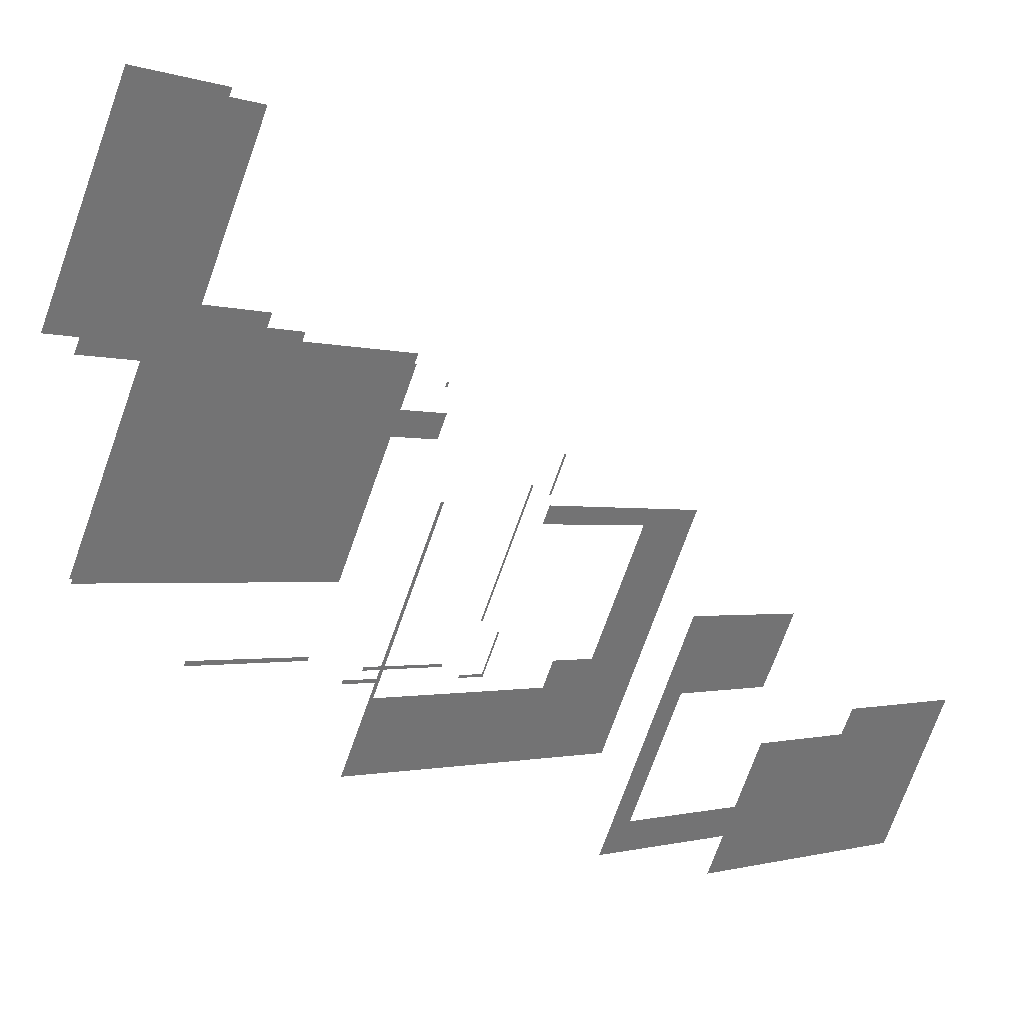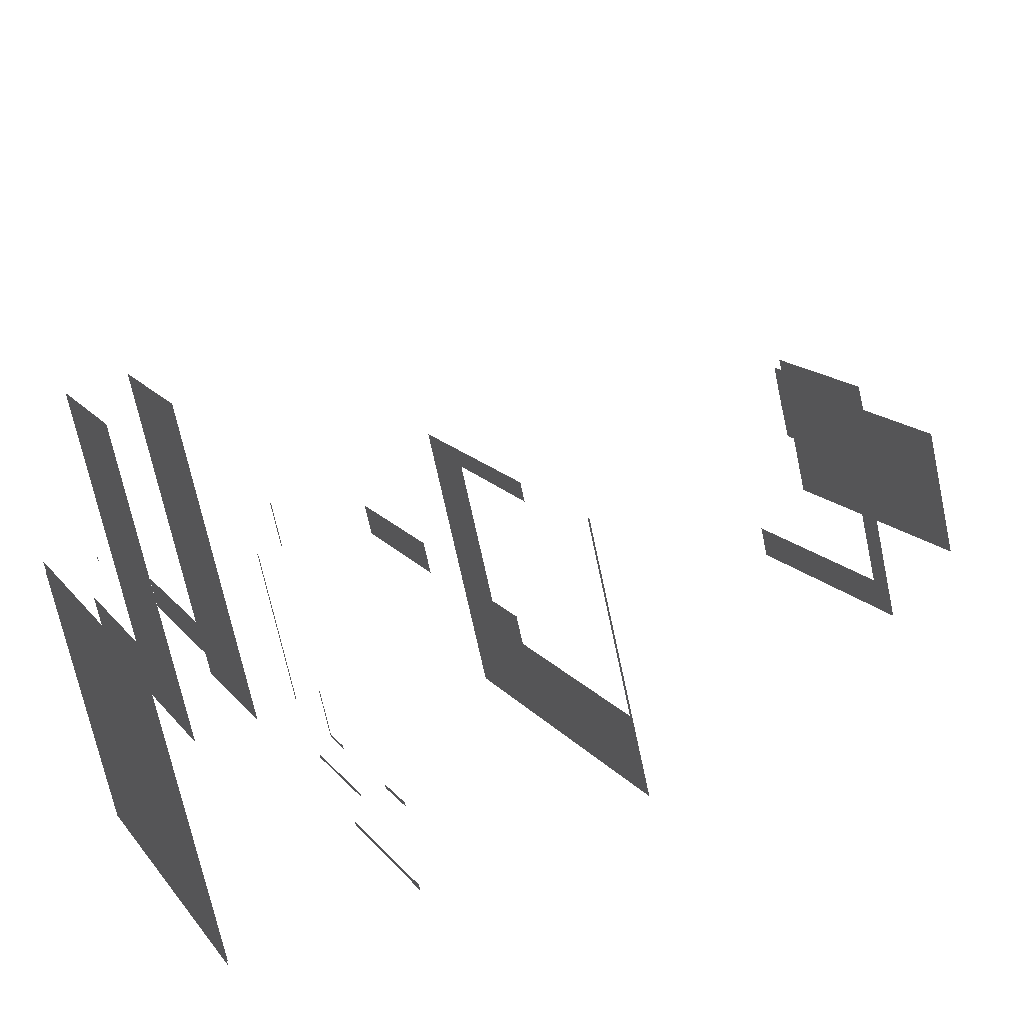
<metadata>
{"format":"obj","ext":"obj","renderer":"f3d","projection":"perspective","resolution":1024,"background":"white","views":[{"elev":36.1,"azim":-44.6,"up":"+Y"},{"elev":44.5,"azim":-116.2,"up":"+Y"}]}
</metadata>
<code>
o geometryt000010000010000110010110000110000110100000100010st44
v 735 -256.4 383
v 734.5 -256.2 383
v 735 -256.4 383
v 735 -256.4 383
v 735.1 -256.1 383
v 736 -254.5 383
v 737.6 -251.7 383
v 748.5 -230.3 383
v 737.8 -255.8 383
v 740.2 -255.5 383
v 743.9 -255.1 383
v 739.4 -248.4 383
v 748.5 -230.3 383
v 741.2 -255.4 383
v 743.8 -252.9 383
v 742.8 -242 383
v 744 -254.8 383
v 741.7 -255.9 383
v 745.4 -256.8 383
v 745.2 -248.9 383
v 745.3 -248.5 383
v 746.8 -241.4 383
v 746.8 -241.3 383
v 748.9 -230.5 383
v 744.4 -255.4 383
v 748.3 -257.5 383
v 748.5 -261.2 383
v 747.1 -261.3 383
v 745.3 -259.5 383
v 749.1 -230.6 383
v 749.1 -262.1 383
v 750 -264.3 383
v 750.6 -262.3 383
v 749.5 -228.4 383
v 749.1 -230.6 383
v 749.2 -230.1 383
v 751 -264.8 383
v 750.7 -262.8 383
v 750.8 -265.1 383
v 753.2 -263.8 383
v 751.6 -265.1 383
v 753.2 -263.8 383
v 751.4 -265.4 383
v 751.8 -265.6 383
v 752.5 -265.5 383
v 752.3 -265.9 383
v 752.3 -265.9 383
v 752.5 -265.6 383
v 752.5 -265.6 383
v 753.4 -263.9 383
v 758.1 -268.5 383
v 758.1 -268.4 383
v 758.1 -269 383
v 758 -269 383
v 758.1 -268.5 383
v 758.1 -268.5 383
v 758.3 -268.6 383
v 759 -268.9 383
v 758.9 -269 383
v 760.4 -269.9 383
v 761 -270 383
v 765.1 -272.9 383
v 771.1 -275.4 383
v 764.7 -238 383
v 765.3 -236.8 383
v 787.3 -250.2 383
v 786.3 -250.3 383
v 770.8 -276 383
v 789.8 -249.9 383
v 771.1 -276.1 383
v 771.6 -275.8 383
v 771.1 -276.1 383
v 771.7 -275.9 383
v 774.6 -278 383
v 786.6 -250.5 383
v 787.6 -250.3 383
v 787.1 -250.8 383
v 787.9 -250.5 383
v 787.8 -251.1 383
v 788.4 -250.8 383
v 788.6 -251.6 383
v 789 -251.1 383
v 788.8 -251.8 383
v 789.1 -251.2 383
v 738.3 -255.8 383
v 742.9 -259.6 383
v 747.4 -262.9 383
v 749 -264.1 383
v 752.1 -266.3 383
v 734.6 -257 383
v 736.1 -223.6 383
v 735.1 -223.1 383
v 736.3 -220.9 383
v 751.5 -225.8 383
v 747.2 -200.9 383
v 743.2 -257.4 383
v 744.2 -255.1 383
v 745.2 -248.9 383
v 747.3 -254.7 383
v 747.6 -254.7 383
v 746.8 -241.4 383
v 763.3 -238.3 383
v 763.4 -203.7 383
v 749.7 -196.3 383
v 747.3 -254.8 383
v 748.7 -257.4 383
v 748.6 -257.1 383
v 748.8 -257.8 383
v 750.3 -255.1 383
v 756.7 -256 383
v 754.5 -260.8 383
v 750 -228.6 383
v 760.7 -234.4 383
v 751 -254.3 383
v 757.8 -253.6 383
v 754.6 -250 383
v 766.8 -234 383
v 752.3 -265.9 383
v 754.9 -261 383
v 762.4 -243 383
v 764.2 -238.8 383
v 759 -264 383
v 757.1 -265.8 383
v 759.3 -258.7 383
v 760 -259.4 383
v 757.1 -255.9 383
v 758 -253.7 383
v 760.9 -255.2 383
v 758.5 -266.6 383
v 758.1 -268.2 383
v 758.1 -253.5 383
v 757.9 -269.4 383
v 761.4 -253.2 383
v 758.7 -266.7 383
v 760 -267.4 383
v 760.2 -267.5 383
v 759.1 -268.9 383
v 759.2 -264.1 383
v 760.8 -267.8 383
v 759.1 -268.9 383
v 761.1 -268 383
v 761.4 -269.8 383
v 761.9 -266.1 383
v 760.3 -258.2 383
v 768.5 -253.8 383
v 780.6 -251.6 383
v 781.7 -252.5 383
v 762.2 -266.3 383
v 762.6 -266.7 383
v 762.9 -269 383
v 763.2 -267.1 383
v 762.6 -270.3 383
v 764.3 -238.8 383
v 764.5 -238.9 383
v 766.9 -271.1 383
v 772 -274.1 383
v 764.6 -268.1 383
v 767.6 -240.5 383
v 769.4 -271.5 383
v 780.6 -247.4 383
v 772.2 -274 383
v 769.4 -253.4 383
v 772.3 -273.7 383
v 772 -252 383
v 779.9 -251.1 383
v 770.6 -276.3 383
v 771.1 -276.1 383
v 774.8 -278.5 383
v 777.5 -249 383
v 772.4 -274.3 383
v 772.5 -274.1 383
v 772.6 -273.9 383
v 773.8 -274.9 383
v 773.8 -274.8 383
v 773.9 -274.8 383
v 775.1 -272.7 383
v 773.4 -272.3 383
v 775.2 -272.6 383
v 778.8 -264.9 383
v 774 -275 383
v 774.7 -278 383
v 777.2 -273.4 383
v 777.2 -273.4 383
v 777.7 -273.1 383
v 775.2 -272.8 383
v 775.3 -272.6 383
v 776.5 -273.1 383
v 776.8 -272.9 383
v 777.1 -272.7 383
v 781.3 -261.5 383
v 777.2 -273.3 383
v 777.4 -273 383
v 777.4 -272.9 383
v 783.3 -258.8 383
v 779.2 -268.7 383
v 777.4 -272.9 383
v 786.6 -256.7 383
v 783.3 -262.3 383
v 784 -257.9 383
v 785.5 -257.2 383
v 783 -250.7 383
v 786 -250.3 383
v 783.3 -251.1 383
v 783.2 -251 383
v 783.8 -251.8 383
v 782.7 -253.4 383
v 783.7 -251.7 383
v 783.2 -253.8 383
v 784.5 -252.9 383
v 783.5 -255.2 383
v 783.8 -254.4 383
v 784.5 -253.1 383
v 786 -257 383
v 783.8 -256.9 383
v 784.7 -255.2 383
v 783.9 -257.4 383
v 784.6 -252.8 383
v 784.9 -255.3 383
v 785.5 -255.8 383
v 784.6 -252.8 383
v 784.8 -252.9 383
v 785.7 -253.4 383
v 785.8 -256.6 383
v 785.8 -255.1 383
v 785.9 -256.1 383
v 785.8 -255.3 383
v 785.9 -256.4 383
v 786.1 -250.4 383
v 786.2 -256.5 383
v 786.1 -250.4 383
v 786.5 -250.5 383
v 786.3 -256.5 383
v 786.4 -256.2 383
v 786.4 -256.2 383
v 788.2 -252.4 383
v 788.6 -252.2 383
v 786.5 -250.6 383
v 787 -250.8 383
v 788.6 -252.2 383
v 789.2 -251.9 383
v 787.1 -250.9 383
v 787.7 -251.2 383
v 787.7 -251.2 383
v 788.6 -251.6 383
v 788.6 -251.6 383
v 788.8 -251.8 383
v 788.8 -251.8 383
v 789.5 -251.4 383
v 754.2 -267.1 383
v 755.3 -267.5 383
v 756.1 -267.8 383
v 757 -265.8 383
v 771.9 -275.3 383
v 773.3 -275.1 383
v 774.7 -274.4 383
v 774.2 -274.7 383
v 783 -258.4 383
v 783.1 -258.3 383
v 783.6 -258.1 383
v 783.6 -258 383
v 784.6 -252.7 383
v 785.8 -251.8 383
v 785.4 -251.3 383
v 785.8 -252.3 383
v 785.6 -250.9 383
v 785.9 -251.2 383
v 785.9 -250.8 383
v 785.8 -250.7 383
v 786.9 -252.9 383
v 786 -254.7 383
v 785.9 -250.6 383
v 785.9 -250.4 383
v 786.1 -255 383
v 785.9 -250.4 383
v 786 -250.4 383
v 786 -250.4 383
v 787.9 -252.5 383
v 744.3 -253.4 383
v 744.4 -253.5 383
v 745.8 -254.9 383
v 745.9 -255.1 383
v 746.9 -241.4 383
v 756.9 -256.2 383
v 760 -259.6 383
v 760 -259.6 383
v 779 -254.4 383
v 781.7 -258.9 383
v 781.6 -259.1 383
v 774.2 -274.7 383
v 747.9 -260.4 383
v 749.1 -258.5 383
v 750.4 -262 383
v 753.3 -263.7 383
v 753.2 -263.8 383
v 758.4 -269.2 383
v 759.4 -269.7 383
v 778.7 -270.1 383
v 781.9 -264.6 383
v 739.4 -248.4 430.6
v 741.6 -244.2 430.6
v 734.5 -256.2 430.6
v 743.2 -250.4 430.6
v 742.8 -242 430.6
v 749.5 -228.4 430.6
v 750.1 -254.1 430.6
v 750.6 -254.4 430.6
v 755.2 -256.8 430.6
v 774.6 -278 430.6
v 746.8 -234.6 430.6
v 748.5 -231.3 430.6
v 748.9 -230.5 430.6
v 749 -230.5 430.6
v 749.7 -229.1 430.6
v 750 -228.6 430.6
v 764.5 -261.8 430.6
v 764.4 -238.5 430.6
v 764.2 -238.8 430.6
v 774.8 -244.4 430.6
v 764.7 -238 430.6
v 765.1 -260.8 430.6
v 765.3 -236.8 430.6
v 766.2 -258.8 430.6
v 775.8 -244.9 430.6
v 789.8 -249.9 430.6
v 766.9 -259.2 430.6
v 768 -259.8 430.6
v 772.5 -262.3 430.6
v 772.7 -261.8 430.6
v 773.1 -261.1 430.6
v 774.6 -258.4 430.6
v 775.7 -256.4 430.6
v 776.4 -255.2 430.6
v 776.5 -255 430.6
v 780.6 -247.4 430.6
v 777.6 -252.8 430.6
v 778.3 -251.6 430.6
v 778.5 -251.2 430.6
v 735 -256.4 404
v 734.6 -257 404
v 737.8 -257.9 404
v 749 -264.1 404
v 752.1 -266.3 404
v 752.2 -265.8 404
v 752.3 -265.9 404
v 788.8 -251.8 389
v 788.8 -251.8 389
v 788.8 -251.8 389
v 789.2 -251.9 389
v 789.1 -251.2 389
v 789.5 -251.4 389
v 763.4 -203.7 389
v 749.7 -196.3 389
v 747.2 -200.9 389
v 751.5 -225.8 389
v 736.3 -220.9 389
v 735.1 -223.1 389
v 736.1 -223.6 389
v 749.5 -228.4 389
v 748.5 -230.3 389
v 750 -228.6 389
v 760.7 -234.4 389
v 766.8 -234 389
v 765.3 -236.8 389
v 739.4 -248.4 463
v 743.6 -246.7 463
v 742.8 -242 463
v 750.1 -254.1 463
v 743.7 -246.6 463
v 743.9 -246.2 463
v 745.4 -243.4 463
v 762.4 -256.8 463
v 762.6 -256.9 463
v 764 -257.7 463
v 764.8 -258.1 463
v 764.5 -261.8 463
v 766.2 -258.8 463
v 765.6 -258.5 463
v 766 -258.7 463
v 745.6 -243.1 463
v 746.2 -242 463
v 750.2 -234.5 463
v 748.9 -230.5 463
v 751.5 -225.8 463
v 766.8 -234 463
v 764.2 -238.8 463
v 751.8 -235.3 463
v 764.7 -238 463
v 752.3 -235.6 463
v 752.3 -235.6 463
v 763 -240.8 463
v 762.8 -241.2 463
v 743.6 -246.7 473
v 762.8 -241.2 473
v 745.4 -243.4 473
v 766.2 -258.8 473
v 750.2 -234.5 473
v 764.2 -238.8 473
v 780.6 -247.4 473
v 774.6 -258.4 473
v 772.5 -262.3 473
v 751 -229.2 413
v 750 -228.6 413
v 751.5 -225.8 413
v 754.2 -230.9 413
v 754.2 -230.9 413
v 756.2 -231.9 413
v 760.5 -234.2 413
v 766.8 -234 413
v 763.6 -235.9 413
v 764.4 -236.3 413
v 765.3 -236.8 413
v 786.2 -256.5 410
v 786.6 -256.7 410
v 786.4 -256.2 410
v 787.9 -253.4 410
v 789.2 -251.9 410
v 788.1 -253.2 410
v 788.6 -252.2 410
v 788.8 -251.8 410
v 771.1 -276.1 410
v 770.8 -276 410
v 770.6 -276.3 410
v 771.3 -276.2 410
v 774.8 -278.5 410
v 774.6 -278 410
v 774.7 -278 410
v 775.6 -276.3 410
v 777.7 -273.1 410
v 777.2 -273.4 410
v 777.4 -272.9 410
v 752.1 -266.3 410
v 755.3 -267.5 410
v 752.3 -265.9 410
v 757.9 -269.4 410
v 757.3 -268.6 410
v 758.1 -269 410
v 758.1 -269 407
v 757.9 -269.4 407
v 765.1 -272.9 407
v 770.6 -276.3 407
v 770.7 -276.2 407
v 770.8 -276 407
v 781.4 -265.6 407
v 777.4 -272.9 407
v 777.7 -273.1 407
v 786.6 -256.7 407
v 781.9 -264.6 407
v 782.3 -263.9 407
v 782.7 -263.2 407
v 782.7 -263 407
v 785.7 -257.5 407
v 785.8 -257.4 407
v 786.5 -256.7 407
v 786.2 -256.5 407
f 1 2 3
f 3 2 4
f 4 2 5
f 6 5 2
f 2 7 6
f 2 8 7
f 5 6 9
f 10 6 7
f 11 7 12
f 7 13 12
f 7 11 14
f 13 7 8
f 15 12 16
f 12 13 16
f 17 12 15
f 12 17 11
f 14 11 18
f 19 18 11
f 20 16 21
f 21 16 22
f 22 16 23
f 16 24 23
f 24 16 13
f 19 11 25
f 25 26 19
f 27 28 29
f 24 30 23
f 27 31 28
f 31 32 28
f 33 31 27
f 34 13 8
f 34 24 13
f 24 35 30
f 24 36 35
f 34 36 24
f 31 37 32
f 38 31 33
f 31 38 37
f 32 37 39
f 40 38 33
f 41 37 38
f 38 42 41
f 40 42 38
f 37 43 39
f 41 43 37
f 41 44 43
f 41 45 44
f 41 42 45
f 45 46 44
f 45 47 46
f 45 48 47
f 45 49 48
f 45 50 49
f 50 45 42
f 40 50 42
f 51 50 52
f 53 54 55
f 56 55 51
f 53 55 56
f 51 57 56
f 57 51 52
f 57 53 56
f 57 58 59
f 60 59 58
f 60 58 61
f 61 62 60
f 61 63 62
f 64 65 66
f 66 67 64
f 68 62 63
f 65 69 66
f 70 68 63
f 71 70 63
f 70 71 72
f 73 72 71
f 74 72 73
f 66 75 67
f 75 76 77
f 76 75 66
f 78 77 76
f 78 79 77
f 69 76 66
f 69 78 76
f 78 80 79
f 80 81 79
f 69 80 78
f 80 82 81
f 80 69 82
f 81 82 83
f 82 84 83
f 69 84 82
f 9 6 85
f 86 9 85
f 29 86 85
f 28 86 29
f 86 28 87
f 32 87 28
f 87 32 88
f 39 88 32
f 89 88 39
f 90 1 88
f 90 88 89
f 1 3 87
f 1 87 88
f 3 4 86
f 3 86 87
f 4 5 9
f 4 9 86
f 91 92 93
f 94 91 93
f 34 8 91
f 34 91 94
f 94 93 95
f 7 14 10
f 85 10 96
f 96 29 85
f 18 10 14
f 18 96 10
f 97 11 17
f 25 11 97
f 21 98 20
f 21 99 98
f 100 21 22
f 21 100 99
f 101 22 23
f 100 22 101
f 30 102 23
f 103 95 104
f 94 95 103
f 99 100 105
f 26 105 100
f 106 26 107
f 26 106 108
f 109 106 107
f 110 108 106
f 110 106 109
f 108 110 111
f 35 102 30
f 112 35 36
f 113 35 112
f 64 35 113
f 35 64 102
f 112 36 34
f 112 34 94
f 112 94 113
f 110 109 114
f 43 89 39
f 115 114 116
f 114 115 110
f 44 89 43
f 113 94 117
f 46 89 44
f 118 89 46
f 46 47 118
f 111 110 119
f 120 115 116
f 121 120 116
f 119 122 123
f 119 124 125
f 110 115 126
f 127 126 115
f 126 127 128
f 129 130 123
f 123 122 129
f 127 115 131
f 115 120 131
f 132 54 53
f 128 127 131
f 128 131 133
f 131 120 133
f 57 130 129
f 134 57 129
f 135 57 134
f 57 136 137
f 136 57 135
f 122 134 129
f 122 138 134
f 138 135 134
f 137 139 140
f 139 137 136
f 141 140 139
f 140 141 142
f 143 135 138
f 144 125 124
f 135 143 136
f 145 125 144
f 145 146 125
f 146 147 125
f 136 148 139
f 148 136 143
f 113 65 64
f 117 65 113
f 149 141 139
f 148 149 139
f 150 142 141
f 151 141 149
f 141 151 150
f 142 150 152
f 120 153 133
f 133 153 154
f 153 120 121
f 155 152 150
f 152 155 156
f 151 157 150
f 157 155 150
f 64 121 102
f 153 121 64
f 154 153 64
f 154 64 158
f 157 159 155
f 160 158 64
f 64 67 160
f 155 159 161
f 161 156 155
f 162 146 145
f 159 163 161
f 164 165 162
f 162 165 146
f 166 68 70
f 166 70 167
f 167 168 166
f 167 70 72
f 168 167 72
f 72 74 168
f 169 165 164
f 156 161 170
f 163 171 161
f 171 170 161
f 163 172 171
f 170 171 173
f 172 174 171
f 174 173 171
f 172 175 174
f 176 177 178
f 178 177 179
f 180 173 174
f 175 180 174
f 74 181 168
f 181 182 168
f 168 182 183
f 168 183 184
f 176 178 185
f 186 185 178
f 179 186 178
f 187 185 186
f 188 187 186
f 188 186 189
f 190 189 186
f 190 186 179
f 187 188 191
f 192 188 189
f 188 192 191
f 193 192 189
f 189 194 195
f 194 189 190
f 183 182 191
f 184 183 191
f 184 191 192
f 192 193 196
f 192 196 184
f 160 165 169
f 197 184 198
f 199 195 194
f 195 199 200
f 201 165 160
f 165 201 146
f 202 160 67
f 146 203 147
f 204 146 201
f 203 146 204
f 147 205 206
f 207 147 203
f 205 147 207
f 208 206 209
f 205 209 206
f 210 208 211
f 208 212 211
f 212 208 209
f 197 198 213
f 211 214 210
f 211 215 214
f 214 215 216
f 215 211 212
f 217 209 205
f 216 218 199
f 215 218 216
f 219 199 218
f 199 219 200
f 212 209 220
f 221 212 220
f 212 221 215
f 220 209 217
f 222 215 221
f 215 222 218
f 219 218 222
f 200 219 223
f 224 219 222
f 219 225 223
f 226 219 224
f 225 219 226
f 223 225 227
f 228 202 67
f 197 213 229
f 67 230 228
f 67 231 230
f 232 197 229
f 233 232 234
f 233 197 232
f 75 231 67
f 235 233 234
f 233 236 197
f 236 233 235
f 75 237 231
f 75 238 237
f 239 197 236
f 197 239 240
f 75 77 238
f 238 77 241
f 77 242 241
f 79 242 77
f 242 79 243
f 244 243 79
f 244 79 81
f 236 235 245
f 81 245 244
f 246 245 81
f 246 236 245
f 246 81 83
f 236 246 239
f 239 246 247
f 239 247 240
f 247 246 83
f 247 83 240
f 84 240 83
f 248 240 84
f 249 89 118
f 132 89 249
f 47 249 118
f 47 48 250
f 47 250 249
f 49 251 48
f 251 250 48
f 51 49 50
f 49 51 251
f 252 52 50
f 132 249 250
f 54 250 251
f 250 54 132
f 54 251 55
f 55 251 51
f 123 52 252
f 130 52 123
f 57 52 130
f 57 137 58
f 137 140 58
f 58 140 61
f 140 142 61
f 142 152 61
f 61 152 63
f 63 152 156
f 63 253 71
f 253 63 156
f 71 254 73
f 253 254 71
f 180 73 254
f 73 180 74
f 156 170 253
f 253 170 254
f 170 173 254
f 180 254 173
f 255 180 256
f 180 181 74
f 180 182 181
f 182 180 255
f 185 255 256
f 255 185 187
f 255 187 191
f 255 191 182
f 190 257 194
f 258 259 257
f 259 194 257
f 258 260 259
f 258 214 260
f 199 194 259
f 260 199 259
f 216 260 214
f 199 260 216
f 220 261 221
f 261 262 221
f 263 262 261
f 221 264 222
f 221 262 264
f 263 265 266
f 266 262 263
f 267 265 268
f 265 267 266
f 269 222 264
f 222 270 224
f 222 269 270
f 271 268 272
f 271 267 268
f 241 264 262
f 264 242 269
f 264 241 242
f 224 270 226
f 266 238 262
f 238 241 262
f 226 273 225
f 273 226 270
f 237 266 267
f 266 237 238
f 272 274 275
f 275 271 272
f 229 227 225
f 225 273 232
f 225 232 229
f 276 275 274
f 274 202 276
f 231 267 271
f 237 267 231
f 230 271 275
f 231 271 230
f 228 275 276
f 275 228 230
f 228 276 202
f 269 273 270
f 234 232 273
f 277 234 273
f 277 273 269
f 277 235 234
f 269 242 243
f 243 277 269
f 243 244 277
f 244 235 277
f 245 235 244
f 16 278 15
f 16 20 278
f 15 278 17
f 17 278 97
f 97 278 279
f 280 25 97
f 280 97 279
f 278 20 279
f 25 280 281
f 26 25 281
f 279 20 98
f 98 280 279
f 99 280 98
f 99 281 280
f 105 281 99
f 26 281 105
f 101 23 282
f 102 282 23
f 101 282 100
f 114 100 282
f 116 114 282
f 116 282 121
f 102 121 282
f 100 107 26
f 100 109 107
f 100 114 109
f 252 50 119
f 110 283 119
f 283 124 119
f 123 252 119
f 119 284 122
f 119 125 284
f 110 126 283
f 124 283 126
f 126 128 124
f 122 284 138
f 138 284 285
f 138 285 143
f 124 128 144
f 125 285 284
f 286 285 125
f 285 286 143
f 147 286 125
f 128 145 144
f 133 162 128
f 162 145 128
f 133 154 158
f 164 133 158
f 133 164 162
f 143 286 148
f 148 208 149
f 208 148 286
f 149 208 151
f 157 151 287
f 151 208 287
f 157 288 159
f 288 157 287
f 158 169 164
f 160 169 158
f 163 159 177
f 177 159 179
f 159 288 179
f 163 177 172
f 172 177 175
f 175 177 289
f 176 289 177
f 175 289 180
f 256 180 289
f 289 176 256
f 256 176 185
f 179 288 190
f 286 147 206
f 286 206 208
f 201 160 202
f 257 190 288
f 288 287 257
f 257 287 258
f 287 210 258
f 210 287 208
f 204 201 274
f 201 202 274
f 214 258 210
f 204 272 203
f 204 274 272
f 207 203 265
f 203 268 265
f 268 203 272
f 207 263 205
f 207 265 263
f 261 217 205
f 263 261 205
f 217 261 220
f 10 85 6
f 18 19 96
f 290 29 96
f 290 96 19
f 29 290 27
f 26 290 19
f 291 290 26
f 27 290 292
f 292 290 291
f 291 26 108
f 33 27 292
f 108 111 291
f 291 293 292
f 293 291 111
f 33 292 294
f 294 292 293
f 33 294 40
f 294 50 40
f 294 293 50
f 293 111 50
f 50 111 119
f 132 53 295
f 132 295 296
f 132 296 62
f 62 166 132
f 295 53 57
f 57 59 295
f 296 295 59
f 59 60 296
f 60 62 296
f 166 62 68
f 189 297 193
f 189 195 297
f 193 297 196
f 196 298 184
f 196 297 298
f 184 298 198
f 195 298 297
f 200 298 195
f 298 213 198
f 213 298 200
f 200 223 213
f 213 223 227
f 227 229 213
f 299 300 301
f 302 299 301
f 303 301 300
f 304 301 303
f 305 302 301
f 305 301 306
f 301 307 306
f 301 308 307
f 304 303 309
f 304 309 310
f 304 310 311
f 304 311 312
f 304 312 313
f 304 313 314
f 307 308 315
f 316 317 318
f 319 316 318
f 315 308 320
f 321 319 318
f 322 320 308
f 321 318 323
f 321 323 324
f 322 308 325
f 325 308 326
f 326 308 327
f 328 327 308
f 329 328 308
f 330 329 308
f 308 331 330
f 332 331 308
f 333 332 308
f 333 308 324
f 323 334 324
f 335 333 324
f 336 335 324
f 337 336 324
f 334 337 324
f 338 339 340
f 341 340 339
f 341 339 342
f 341 342 343
f 343 342 344
f 345 346 347
f 348 345 347
f 349 345 348
f 350 349 348
f 351 352 353
f 351 353 354
f 353 355 354
f 355 356 357
f 354 355 357
f 358 357 359
f 354 357 358
f 354 358 360
f 354 360 361
f 361 362 354
f 363 362 361
f 364 365 366
f 367 365 364
f 365 368 366
f 368 369 366
f 369 370 366
f 371 365 367
f 372 371 367
f 373 372 367
f 374 373 367
f 375 376 367
f 377 374 367
f 378 377 367
f 376 378 367
f 370 379 366
f 379 380 366
f 380 381 366
f 381 382 366
f 383 382 381
f 383 381 384
f 385 381 386
f 387 381 385
f 384 381 387
f 385 386 388
f 385 388 389
f 390 389 391
f 385 389 390
f 392 393 394
f 392 395 393
f 394 393 396
f 397 393 398
f 393 395 399
f 398 393 399
f 399 395 400
f 401 402 403
f 401 403 404
f 405 404 403
f 403 406 405
f 403 407 406
f 408 407 403
f 407 408 409
f 408 410 409
f 408 411 410
f 412 413 414
f 415 414 413
f 416 415 413
f 416 417 415
f 416 418 417
f 418 416 419
f 420 421 422
f 420 422 423
f 423 422 424
f 425 423 424
f 426 425 424
f 427 426 424
f 428 427 424
f 428 429 427
f 430 429 428
f 431 432 433
f 432 431 434
f 435 432 434
f 436 435 434
f 437 438 439
f 439 438 440
f 439 440 441
f 439 441 442
f 443 444 445
f 446 443 445
f 446 447 443
f 446 448 447
f 446 449 448
f 446 450 449
f 446 451 450
f 446 452 451
f 453 454 452
f 446 453 452

</code>
